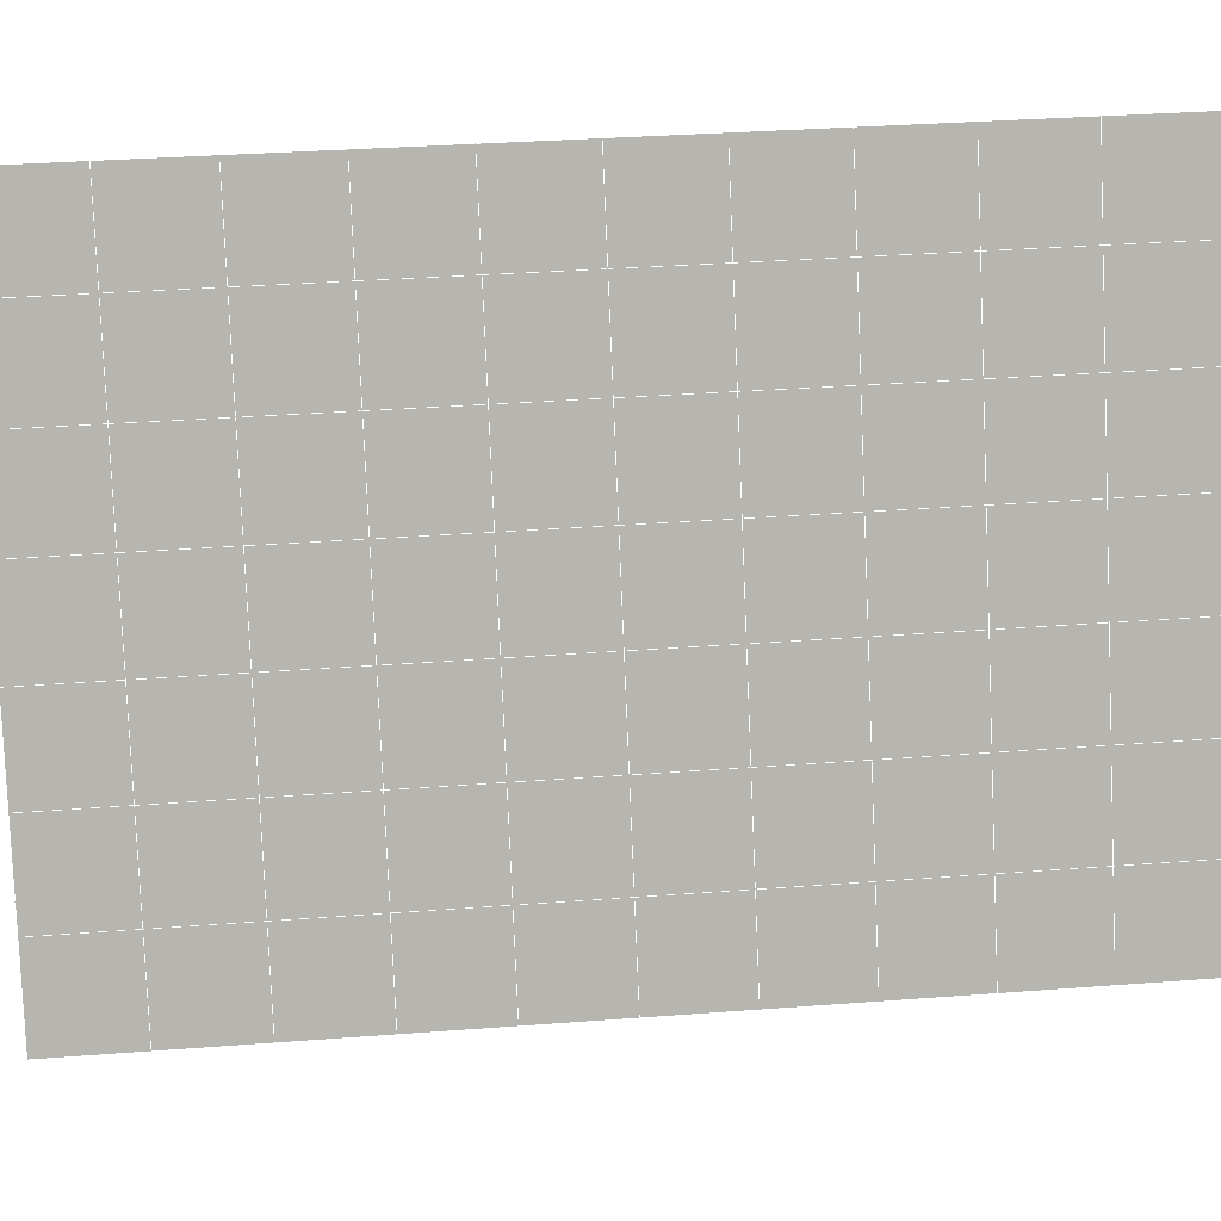
<metadata>
{"format":"obj","ext":"obj","renderer":"f3d","projection":"perspective","resolution":1024,"background":"white","views":[{"elev":-9.2,"azim":85.7,"up":"+Y"}]}
</metadata>
<code>
v 49 17.86 20.7
v 51 17.86 20.7
v 50.89 15.91 20.57
v 49.04 15.6 20.54
v 49 17.7 22.9
v 51 17.7 22.9
v 49 17.55 25.09
v 51 17.55 25.09
v 49 17.4 27.29
v 51 17.4 27.29
v 49 17.24 29.48
v 51 17.24 29.48
v 49 17.09 31.68
v 51 17.09 31.68
v 49 16.94 33.87
v 51 16.94 33.87
v 49 16.78 36.07
v 51 16.78 36.07
v 49 16.63 38.26
v 51 16.63 38.26
v 49 16.48 40.45
v 51 16.48 40.45
v 49 16.32 42.65
v 51 16.32 42.65
v 48.58 14.16 42.5
v 50.89 14 42.49
v 48.54 12.17 42.36
v 50.12 12.26 42.36
v 49.04 9.964 42.2
v 51.13 10.64 42.25
v 49.84 8.296 42.09
v 51.02 8.28 42.09
v 49.96 6.816 41.98
v 50.69 6.306 41.95
v 49.26 6.239 41.94
v 49.99 4.634 41.83
v 48.57 5.634 41.9
v 49.29 3.497 41.75
v 48.57 5.788 39.71
v 49.29 3.65 39.56
v 48.57 5.941 37.51
v 49.29 3.803 37.36
v 48.57 6.094 35.32
v 49.29 3.957 35.17
v 48.57 6.248 33.12
v 49.29 4.111 32.97
v 48.57 6.401 30.93
v 49.29 4.264 30.78
v 48.57 6.555 28.73
v 49.29 4.417 28.58
v 48.57 6.708 26.54
v 49.29 4.571 26.39
v 48.57 6.862 24.34
v 49.29 4.724 24.2
v 48.57 7.015 22.15
v 49.29 4.878 22
v 48.57 7.168 19.96
v 49.29 5.031 19.81
v 50.01 7.541 19.98
v 50 5.653 19.85
v 51.43 7.169 19.96
v 50.71 5.031 19.81
v 51.43 7.015 22.15
v 50.71 4.878 22
v 51.43 6.862 24.34
v 50.71 4.724 24.2
v 51.43 6.709 26.54
v 50.71 4.571 26.39
v 51.43 6.555 28.73
v 50.71 4.417 28.58
v 51.43 6.401 30.93
v 50.71 4.264 30.78
v 51.43 6.248 33.12
v 50.71 4.11 32.97
v 51.43 6.094 35.32
v 50.71 3.957 35.17
v 51.43 5.941 37.51
v 50.71 3.803 37.36
v 51.43 5.788 39.71
v 50.71 3.65 39.56
v 51.43 5.634 41.9
v 50.71 3.497 41.75
v 52.14 7.772 42.05
v 52.14 7.926 39.86
v 52.14 8.079 37.66
v 52.14 8.232 35.47
v 52.14 8.386 33.27
v 52.14 8.539 31.08
v 52.14 8.693 28.88
v 52.14 8.846 26.69
v 52.14 8.999 24.49
v 52.14 9.153 22.3
v 52.14 9.306 20.1
v 50.04 10.17 20.16
v 47.86 9.306 20.1
v 47.86 9.153 22.3
v 47.86 8.999 24.49
v 47.86 8.846 26.69
v 47.86 8.693 28.88
v 47.86 8.539 31.08
v 47.86 8.386 33.27
v 47.86 8.232 35.47
v 47.86 8.079 37.66
v 47.86 7.925 39.86
v 47.86 7.772 42.05
v 48.84 8.075 42.07
v 50 1.359 41.6
v 50 1.512 39.41
v 50 1.666 37.21
v 50 1.82 35.02
v 50 1.973 32.82
v 50 2.126 30.63
v 50 2.279 28.43
v 50 2.433 26.24
v 50 2.586 24.05
v 50 2.74 21.85
v 50 2.893 19.66
v 51.49 12.18 20.31
v 52.86 11.44 20.25
v 52.19 13.9 20.43
v 53.57 13.58 20.4
v 52.62 15.88 20.56
v 54.29 15.72 20.55
v 53 17.86 20.7
v 55 17.86 20.7
v 53 17.7 22.9
v 55 17.7 22.9
v 53 17.55 25.09
v 55 17.55 25.09
v 53 17.4 27.29
v 55 17.4 27.29
v 53 17.24 29.48
v 55 17.24 29.48
v 53 17.09 31.68
v 55 17.09 31.68
v 53 16.94 33.87
v 55 16.94 33.87
v 53 16.78 36.07
v 55 16.78 36.06
v 53 16.63 38.26
v 55 16.63 38.26
v 53 16.48 40.45
v 55 16.48 40.45
v 53 16.32 42.65
v 55 16.32 42.65
v 52.76 14.37 42.51
v 54.29 14.18 42.5
v 52.24 12.63 42.39
v 53.57 12.05 42.35
v 52.86 9.909 42.2
v 47.14 9.909 42.2
v 46.43 12.05 42.35
v 45.71 14.18 42.5
v 47 16.32 42.65
v 47 16.48 40.45
v 47 16.63 38.26
v 47 16.78 36.06
v 47 16.94 33.87
v 47 17.09 31.68
v 47 17.24 29.48
v 47 17.4 27.29
v 47 17.55 25.09
v 47 17.7 22.9
v 47 17.86 20.7
v 47.23 15.93 20.57
v 48.83 12.37 20.32
v 50.46 13.84 20.42
v 47.14 11.44 20.25
v 47.14 11.29 22.45
v 47.14 11.14 24.64
v 47.14 10.98 26.84
v 47.14 10.83 29.03
v 47.14 10.68 31.23
v 47.14 10.52 33.42
v 47.14 10.37 35.62
v 47.14 10.22 37.81
v 47.14 10.06 40.01
v 52.86 11.29 22.45
v 52.86 11.14 24.64
v 52.86 10.98 26.84
v 52.86 10.83 29.03
v 52.86 10.68 31.23
v 52.86 10.52 33.42
v 52.86 10.37 35.62
v 52.86 10.22 37.81
v 52.86 10.06 40.01
v 53.57 12.2 40.16
v 53.57 12.35 37.96
v 53.57 12.51 35.77
v 53.57 12.66 33.57
v 53.57 12.81 31.38
v 53.57 12.97 29.18
v 53.57 13.12 26.99
v 53.57 13.27 24.79
v 53.57 13.43 22.6
v 54.29 14.34 40.3
v 54.29 14.49 38.11
v 54.29 14.65 35.92
v 54.29 14.8 33.72
v 54.29 14.95 31.53
v 54.29 15.11 29.33
v 54.29 15.26 27.14
v 54.29 15.41 24.94
v 54.29 15.57 22.75
v 47.79 14.24 20.45
v 46.43 13.58 20.4
v 46.43 13.43 22.6
v 46.43 13.27 24.79
v 46.43 13.12 26.99
v 46.43 12.97 29.18
v 46.43 12.81 31.38
v 46.43 12.66 33.57
v 46.43 12.51 35.77
v 46.43 12.35 37.96
v 46.43 12.2 40.16
v 45.71 15.72 20.55
v 45.71 15.57 22.75
v 45.71 15.41 24.94
v 45.71 15.26 27.14
v 45.71 15.11 29.33
v 45.71 14.95 31.53
v 45.71 14.8 33.72
v 45.71 14.64 35.92
v 45.71 14.49 38.11
v 45.71 14.34 40.3
v 45 17.86 20.7
v 45 17.7 22.9
v 45 17.55 25.09
v 45 17.4 27.29
v 45 17.24 29.48
v 45 17.09 31.68
v 45 16.94 33.87
v 45 16.78 36.06
v 45 16.63 38.26
v 45 16.48 40.45
v 45 16.32 42.65
v 49.96 6.816 41.98
v 49.84 8.296 42.09
v 49.04 9.964 42.2
v 47.14 9.909 42.2
v 47.14 10.06 40.01
v 47.86 7.925 39.86
v 48.57 5.788 39.71
v 49.29 3.65 39.56
v 49.29 3.497 41.75
v 50 1.359 41.6
v 50.71 3.497 41.75
v 50.71 3.65 39.56
v 51.43 5.788 39.71
v 51.43 5.634 41.9
v 52.14 7.772 42.05
v 51.02 8.28 42.09
v 51.13 10.64 42.25
v 48.84 8.075 42.07
v 47.86 7.772 42.05
v 48.57 5.634 41.9
v 49.99 4.634 41.83
v 50.69 6.306 41.95
v 49.26 6.239 41.94
v 48.57 5.941 37.51
v 47.86 8.079 37.66
v 47.14 10.22 37.81
v 46.43 12.35 37.96
v 46.43 12.2 40.16
v 46.43 12.05 42.35
v 48.54 12.17 42.36
v 52.24 12.63 42.39
v 50.89 14 42.49
v 50.12 12.26 42.36
v 52.86 9.909 42.2
v 52.14 7.926 39.86
v 51.43 5.941 37.51
v 50.71 3.803 37.36
v 50 1.512 39.41
v 45.71 14.18 42.5
v 45.71 14.34 40.3
v 45.71 14.49 38.11
v 45.71 14.64 35.92
v 46.43 12.51 35.77
v 47.14 10.37 35.62
v 47.86 8.232 35.47
v 52.76 14.37 42.51
v 53.57 12.05 42.35
v 53.57 12.2 40.16
v 52.86 10.06 40.01
v 52.86 10.22 37.81
v 52.14 8.079 37.66
v 52.14 8.232 35.47
v 51.43 6.094 35.32
v 51.43 6.248 33.12
v 50.71 4.11 32.97
v 50.71 3.957 35.17
v 50 1.82 35.02
v 50 1.666 37.21
v 49.29 3.803 37.36
v 54.29 14.18 42.5
v 53 16.32 42.65
v 51 16.32 42.65
v 48.58 14.16 42.5
v 55 16.32 42.65
v 55 16.48 40.45
v 55 16.63 38.26
v 55 16.78 36.06
v 54.29 14.65 35.92
v 54.29 14.8 33.72
v 53.57 12.66 33.57
v 53.57 12.81 31.38
v 52.86 10.68 31.23
v 52.86 10.83 29.03
v 52.14 8.693 28.88
v 52.14 8.846 26.69
v 51.43 6.709 26.54
v 51.43 6.862 24.34
v 50.71 4.724 24.2
v 50.71 4.571 26.39
v 50 2.433 26.24
v 50 2.279 28.43
v 49.29 4.417 28.58
v 49.29 4.264 30.78
v 48.57 6.401 30.93
v 48.57 6.248 33.12
v 47.86 8.386 33.27
v 48.57 6.094 35.32
v 49.29 4.111 32.97
v 50 2.126 30.63
v 50.71 4.417 28.58
v 51.43 6.555 28.73
v 52.14 8.539 31.08
v 52.86 10.52 33.42
v 53.57 12.51 35.77
v 54.29 14.49 38.11
v 53 16.63 38.26
v 53 16.48 40.45
v 54.29 14.34 40.3
v 53.57 12.35 37.96
v 52.86 10.37 35.62
v 52.14 8.386 33.27
v 51.43 6.401 30.93
v 50.71 4.264 30.78
v 50 1.973 32.82
v 49.29 3.957 35.17
v 51 16.48 40.45
v 49 16.32 42.65
v 45 16.32 42.65
v 45 16.48 40.45
v 45 16.63 38.26
v 45 16.78 36.06
v 45.71 14.8 33.72
v 46.43 12.66 33.57
v 47.14 10.52 33.42
v 47 16.48 40.45
v 49 16.48 40.45
v 51 16.63 38.26
v 53 16.78 36.06
v 55 16.94 33.87
v 54.29 14.95 31.53
v 53.57 12.97 29.18
v 52.86 10.98 26.84
v 52.14 8.999 24.49
v 51.43 7.015 22.15
v 50.71 4.878 22
v 50 2.586 24.05
v 49.29 4.571 26.39
v 48.57 6.555 28.73
v 47.86 8.539 31.08
v 47.14 10.68 31.23
v 47.86 8.693 28.88
v 48.57 6.708 26.54
v 49.29 4.724 24.2
v 50 2.74 21.85
v 50.71 5.031 19.81
v 51.43 7.169 19.95
v 52.14 9.153 22.3
v 52.86 11.14 24.64
v 53.57 13.12 26.99
v 54.29 15.11 29.33
v 55 17.09 31.68
v 53 16.94 33.87
v 51 16.78 36.06
v 49 16.63 38.26
v 47 16.32 42.65
v 50 2.893 19.66
v 49.29 5.031 19.81
v 49.29 4.878 22
v 48.57 7.015 22.15
v 48.57 6.862 24.34
v 47.86 8.999 24.49
v 47.86 8.846 26.69
v 47.14 10.98 26.84
v 47.14 10.83 29.03
v 46.43 12.97 29.18
v 46.43 12.81 31.38
v 50 5.653 19.85
v 50.01 7.541 19.98
v 52.14 9.306 20.1
v 52.86 11.29 22.45
v 53.57 13.27 24.79
v 54.29 15.26 27.14
v 55 17.24 29.48
v 53 17.09 31.68
v 51 16.94 33.87
v 49 16.78 36.07
v 47 16.63 38.26
v 47 16.78 36.06
v 45 16.94 33.87
v 45.71 14.95 31.53
v 48.57 7.168 19.96
v 47.86 9.153 22.3
v 47.14 11.14 24.64
v 46.43 13.12 26.99
v 45.71 15.11 29.33
v 45 17.09 31.68
v 47 16.94 33.87
v 49 16.94 33.87
v 47 17.09 31.68
v 45 17.24 29.48
v 45.71 15.26 27.14
v 46.43 13.27 24.79
v 47.14 11.29 22.45
v 47.86 9.306 20.1
v 50.04 10.17 20.16
v 52.86 11.44 20.25
v 53.57 13.43 22.6
v 54.29 15.41 24.94
v 55 17.4 27.29
v 53 17.24 29.48
v 51 17.09 31.68
v 49 17.09 31.68
v 47 17.24 29.48
v 45 17.4 27.29
v 45.71 15.41 24.94
v 46.43 13.43 22.6
v 47.14 11.44 20.25
v 51.49 12.18 20.31
v 53.57 13.58 20.4
v 54.29 15.57 22.75
v 55 17.55 25.09
v 53 17.4 27.29
v 51 17.24 29.48
v 49 17.24 29.48
v 47 17.4 27.29
v 45 17.55 25.09
v 45.71 15.57 22.75
v 46.43 13.58 20.4
v 48.83 12.37 20.32
v 55 17.86 20.7
v 53 17.86 20.7
v 52.62 15.88 20.56
v 50.89 15.91 20.57
v 50.46 13.84 20.42
v 52.19 13.9 20.43
v 54.29 15.72 20.55
v 55 17.7 22.9
v 53 17.7 22.9
v 53 17.55 25.09
v 51 17.55 25.09
v 49 17.55 25.09
v 47 17.55 25.09
v 45 17.7 22.9
v 45.71 15.72 20.55
v 47.79 14.24 20.45
v 51 17.4 27.29
v 49 17.4 27.29
v 51 17.7 22.9
v 51 17.86 20.7
v 49 17.7 22.9
v 47 17.7 22.9
v 45 17.86 20.7
v 47.23 15.93 20.57
v 49.04 15.6 20.54
v 49 17.86 20.7
v 47 17.86 20.7
f 1 2 3
f 1 3 4
f 5 6 2
f 5 2 1
f 7 8 6
f 7 6 5
f 9 10 8
f 9 8 7
f 11 12 10
f 11 10 9
f 13 14 12
f 13 12 11
f 15 16 14
f 15 14 13
f 17 18 16
f 17 16 15
f 19 20 18
f 19 18 17
f 21 22 20
f 21 20 19
f 23 24 22
f 23 22 21
f 25 26 24
f 25 24 23
f 27 28 26
f 27 26 25
f 29 30 28
f 29 28 27
f 31 32 30
f 31 30 29
f 33 34 32
f 33 32 31
f 35 36 34
f 35 34 33
f 37 38 36
f 37 36 35
f 39 40 38
f 39 38 37
f 41 42 40
f 41 40 39
f 43 44 42
f 43 42 41
f 45 46 44
f 45 44 43
f 47 48 46
f 47 46 45
f 49 50 48
f 49 48 47
f 51 52 50
f 51 50 49
f 53 54 52
f 53 52 51
f 55 56 54
f 55 54 53
f 57 58 56
f 57 56 55
f 59 60 58
f 59 58 57
f 61 62 60
f 61 60 59
f 63 64 62
f 63 62 61
f 65 66 64
f 65 64 63
f 67 68 66
f 67 66 65
f 69 70 68
f 69 68 67
f 71 72 70
f 71 70 69
f 73 74 72
f 73 72 71
f 75 76 74
f 75 74 73
f 77 78 76
f 77 76 75
f 79 80 78
f 79 78 77
f 81 82 80
f 81 80 79
f 34 36 82
f 34 82 81
f 81 83 32
f 81 32 34
f 79 84 83
f 79 83 81
f 77 85 84
f 77 84 79
f 75 86 85
f 75 85 77
f 73 87 86
f 73 86 75
f 71 88 87
f 71 87 73
f 69 89 88
f 69 88 71
f 67 90 89
f 67 89 69
f 65 91 90
f 65 90 67
f 63 92 91
f 63 91 65
f 61 93 92
f 61 92 63
f 59 94 93
f 59 93 61
f 57 95 94
f 57 94 59
f 55 96 95
f 55 95 57
f 53 97 96
f 53 96 55
f 51 98 97
f 51 97 53
f 49 99 98
f 49 98 51
f 47 100 99
f 47 99 49
f 45 101 100
f 45 100 47
f 43 102 101
f 43 101 45
f 41 103 102
f 41 102 43
f 39 104 103
f 39 103 41
f 37 105 104
f 37 104 39
f 35 106 105
f 35 105 37
f 33 31 106
f 33 106 35
f 107 82 36
f 107 36 38
f 108 80 82
f 108 82 107
f 109 78 80
f 109 80 108
f 110 76 78
f 110 78 109
f 111 74 76
f 111 76 110
f 112 72 74
f 112 74 111
f 113 70 72
f 113 72 112
f 114 68 70
f 114 70 113
f 115 66 68
f 115 68 114
f 116 64 66
f 116 66 115
f 117 62 64
f 117 64 116
f 58 60 62
f 58 62 117
f 116 56 58
f 116 58 117
f 115 54 56
f 115 56 116
f 114 52 54
f 114 54 115
f 113 50 52
f 113 52 114
f 112 48 50
f 112 50 113
f 111 46 48
f 111 48 112
f 110 44 46
f 110 46 111
f 109 42 44
f 109 44 110
f 108 40 42
f 108 42 109
f 107 38 40
f 107 40 108
f 118 119 93
f 118 93 94
f 120 121 119
f 120 119 118
f 122 123 121
f 122 121 120
f 124 125 123
f 124 123 122
f 126 127 125
f 126 125 124
f 128 129 127
f 128 127 126
f 130 131 129
f 130 129 128
f 132 133 131
f 132 131 130
f 134 135 133
f 134 133 132
f 136 137 135
f 136 135 134
f 138 139 137
f 138 137 136
f 140 141 139
f 140 139 138
f 142 143 141
f 142 141 140
f 144 145 143
f 144 143 142
f 146 147 145
f 146 145 144
f 148 149 147
f 148 147 146
f 30 150 149
f 30 149 148
f 32 83 150
f 32 150 30
f 29 151 105
f 29 105 106
f 27 152 151
f 27 151 29
f 25 153 152
f 25 152 27
f 23 154 153
f 23 153 25
f 21 155 154
f 21 154 23
f 19 156 155
f 19 155 21
f 17 157 156
f 17 156 19
f 15 158 157
f 15 157 17
f 13 159 158
f 13 158 15
f 11 160 159
f 11 159 13
f 9 161 160
f 9 160 11
f 7 162 161
f 7 161 9
f 5 163 162
f 5 162 7
f 1 164 163
f 1 163 5
f 4 165 164
f 4 164 1
f 94 166 167
f 94 167 118
f 95 168 166
f 95 166 94
f 96 169 168
f 96 168 95
f 97 170 169
f 97 169 96
f 98 171 170
f 98 170 97
f 99 172 171
f 99 171 98
f 100 173 172
f 100 172 99
f 101 174 173
f 101 173 100
f 102 175 174
f 102 174 101
f 103 176 175
f 103 175 102
f 104 177 176
f 104 176 103
f 105 151 177
f 105 177 104
f 178 92 93
f 178 93 119
f 179 91 92
f 179 92 178
f 180 90 91
f 180 91 179
f 181 89 90
f 181 90 180
f 182 88 89
f 182 89 181
f 183 87 88
f 183 88 182
f 184 86 87
f 184 87 183
f 185 85 86
f 185 86 184
f 186 84 85
f 186 85 185
f 150 83 84
f 150 84 186
f 186 187 149
f 186 149 150
f 185 188 187
f 185 187 186
f 184 189 188
f 184 188 185
f 183 190 189
f 183 189 184
f 182 191 190
f 182 190 183
f 181 192 191
f 181 191 182
f 180 193 192
f 180 192 181
f 179 194 193
f 179 193 180
f 178 195 194
f 178 194 179
f 119 121 195
f 119 195 178
f 187 196 147
f 187 147 149
f 188 197 196
f 188 196 187
f 189 198 197
f 189 197 188
f 190 199 198
f 190 198 189
f 191 200 199
f 191 199 190
f 192 201 200
f 192 200 191
f 193 202 201
f 193 201 192
f 194 203 202
f 194 202 193
f 195 204 203
f 195 203 194
f 121 123 204
f 121 204 195
f 196 143 145
f 196 145 147
f 197 141 143
f 197 143 196
f 198 139 141
f 198 141 197
f 199 137 139
f 199 139 198
f 200 135 137
f 200 137 199
f 201 133 135
f 201 135 200
f 202 131 133
f 202 133 201
f 203 129 131
f 203 131 202
f 204 127 129
f 204 129 203
f 123 125 127
f 123 127 204
f 166 205 4
f 166 4 167
f 168 206 205
f 168 205 166
f 169 207 206
f 169 206 168
f 170 208 207
f 170 207 169
f 171 209 208
f 171 208 170
f 172 210 209
f 172 209 171
f 173 211 210
f 173 210 172
f 174 212 211
f 174 211 173
f 175 213 212
f 175 212 174
f 176 214 213
f 176 213 175
f 177 215 214
f 177 214 176
f 151 152 215
f 151 215 177
f 144 24 26
f 144 26 146
f 142 22 24
f 142 24 144
f 140 20 22
f 140 22 142
f 138 18 20
f 138 20 140
f 136 16 18
f 136 18 138
f 134 14 16
f 134 16 136
f 132 12 14
f 132 14 134
f 130 10 12
f 130 12 132
f 128 8 10
f 128 10 130
f 126 6 8
f 126 8 128
f 124 2 6
f 124 6 126
f 122 3 2
f 122 2 124
f 120 167 3
f 120 3 122
f 206 216 165
f 206 165 205
f 207 217 216
f 207 216 206
f 208 218 217
f 208 217 207
f 209 219 218
f 209 218 208
f 210 220 219
f 210 219 209
f 211 221 220
f 211 220 210
f 212 222 221
f 212 221 211
f 213 223 222
f 213 222 212
f 214 224 223
f 214 223 213
f 215 225 224
f 215 224 214
f 152 153 225
f 152 225 215
f 216 226 164
f 216 164 165
f 217 227 226
f 217 226 216
f 218 228 227
f 218 227 217
f 219 229 228
f 219 228 218
f 220 230 229
f 220 229 219
f 221 231 230
f 221 230 220
f 222 232 231
f 222 231 221
f 223 233 232
f 223 232 222
f 224 234 233
f 224 233 223
f 225 235 234
f 225 234 224
f 153 236 235
f 153 235 225
f 227 163 164
f 227 164 226
f 228 162 163
f 228 163 227
f 229 161 162
f 229 162 228
f 230 160 161
f 230 161 229
f 231 159 160
f 231 160 230
f 232 158 159
f 232 159 231
f 233 157 158
f 233 158 232
f 234 156 157
f 234 157 233
f 235 155 156
f 235 156 234
f 236 154 155
f 236 155 235
f 28 30 148
f 28 148 26
f 167 4 3
f 4 205 165
f 120 118 167
f 154 236 153
f 148 146 26
f 31 29 106
l 237 238
l 238 239
l 239 240
l 240 241
l 241 242
l 242 243
l 243 244
l 244 245
l 245 246
l 246 247
l 247 248
l 248 249
l 249 250
l 250 251
l 251 252
l 252 253
l 253 239
l 239 254
l 254 255
l 255 256
l 256 245
l 245 257
l 257 247
l 247 250
l 250 258
l 258 252
l 252 238
l 238 254
l 254 259
l 259 237
l 237 258
l 258 257
l 257 259
l 259 256
l 256 243
l 243 260
l 260 261
l 261 262
l 262 263
l 263 264
l 264 265
l 265 266
l 266 239
l 253 267
l 267 268
l 268 269
l 269 253
l 253 270
l 270 251
l 251 271
l 271 249
l 249 272
l 272 273
l 273 248
l 248 274
l 274 246
l 240 265
l 265 275
l 275 276
l 276 277
l 277 278
l 278 279
l 279 280
l 280 281
l 281 261
l 261 242
l 242 255
l 255 240
l 268 282
l 282 267
l 267 283
l 283 284
l 284 285
l 285 286
l 286 287
l 287 288
l 288 289
l 289 290
l 290 291
l 291 292
l 292 293
l 293 294
l 294 295
l 295 244
l 244 274
l 274 294
l 294 273
l 273 292
l 292 289
l 289 272
l 272 287
l 287 271
l 271 285
l 285 270
l 270 283
l 283 296
l 296 282
l 282 297
l 297 298
l 298 268
l 268 299
l 299 266
l 266 269
l 300 301
l 301 302
l 302 303
l 303 304
l 304 305
l 305 306
l 306 307
l 307 308
l 308 309
l 309 310
l 310 311
l 311 312
l 312 313
l 313 314
l 314 315
l 315 316
l 316 317
l 317 318
l 318 319
l 319 320
l 320 321
l 321 322
l 322 281
l 281 323
l 323 321
l 321 324
l 324 319
l 319 325
l 325 317
l 317 326
l 326 315
l 315 312
l 312 327
l 327 310
l 310 328
l 328 308
l 308 329
l 329 306
l 306 330
l 330 304
l 304 331
l 331 302
l 302 332
l 332 333
l 333 297
l 297 300
l 300 296
l 296 334
l 334 331
l 331 335
l 335 330
l 330 336
l 336 329
l 329 337
l 337 328
l 328 338
l 338 327
l 327 326
l 326 339
l 339 325
l 325 340
l 340 324
l 324 341
l 341 323
l 323 260
l 260 295
l 295 341
l 341 293
l 293 340
l 340 291
l 291 339
l 339 338
l 338 290
l 290 337
l 337 288
l 288 336
l 336 286
l 286 335
l 335 284
l 284 334
l 334 301
l 301 333
l 333 342
l 342 298
l 298 343
l 343 299
l 299 275
l 275 344
l 344 345
l 345 346
l 346 347
l 347 278
l 278 348
l 348 349
l 349 350
l 350 280
l 280 262
l 262 241
l 241 264
l 264 276
l 276 345
l 345 351
l 351 352
l 352 342
l 342 353
l 353 332
l 332 354
l 354 303
l 303 355
l 355 305
l 305 356
l 356 307
l 307 357
l 357 309
l 309 358
l 358 311
l 311 359
l 359 313
l 313 360
l 360 361
l 361 314
l 314 362
l 362 316
l 316 363
l 363 318
l 318 364
l 364 320
l 320 365
l 365 322
l 322 350
l 350 366
l 366 365
l 365 367
l 367 364
l 364 368
l 368 363
l 363 369
l 369 362
l 362 370
l 370 361
l 361 371
l 371 372
l 372 360
l 360 373
l 373 359
l 359 374
l 374 358
l 358 375
l 375 357
l 357 376
l 376 356
l 356 377
l 377 355
l 355 378
l 378 354
l 354 379
l 379 353
l 353 380
l 380 352
l 352 343
l 343 381
l 381 275
l 382 383
l 383 384
l 384 385
l 385 386
l 386 387
l 387 388
l 388 389
l 389 390
l 390 391
l 391 392
l 392 366
l 366 390
l 390 367
l 367 388
l 388 368
l 368 386
l 386 369
l 369 384
l 384 370
l 370 382
l 382 371
l 371 393
l 393 394
l 394 372
l 372 395
l 395 373
l 373 396
l 396 374
l 374 397
l 397 375
l 375 398
l 398 376
l 376 399
l 399 377
l 377 400
l 400 378
l 378 401
l 401 379
l 379 402
l 402 380
l 380 403
l 403 404
l 404 347
l 347 405
l 405 348
l 348 406
l 406 392
l 392 349
l 349 279
l 279 263
l 263 277
l 277 346
l 346 403
l 403 351
l 351 381
l 381 344
l 393 383
l 383 407
l 407 385
l 385 408
l 408 387
l 387 409
l 409 389
l 389 410
l 410 391
l 391 411
l 411 406
l 406 412
l 412 405
l 405 413
l 413 404
l 404 402
l 402 414
l 414 413
l 413 415
l 415 412
l 412 416
l 416 411
l 411 417
l 417 410
l 410 418
l 418 409
l 409 419
l 419 408
l 408 420
l 420 407
l 407 394
l 394 421
l 421 395
l 395 422
l 422 396
l 396 423
l 423 397
l 397 424
l 424 398
l 398 425
l 425 399
l 399 426
l 426 400
l 400 427
l 427 401
l 401 414
l 414 428
l 428 415
l 415 429
l 429 416
l 416 430
l 430 417
l 417 431
l 431 418
l 418 432
l 432 419
l 419 433
l 433 420
l 420 421
l 421 434
l 434 422
l 422 435
l 435 423
l 423 436
l 436 424
l 424 437
l 437 425
l 425 438
l 438 426
l 426 439
l 439 427
l 427 428
l 428 440
l 440 429
l 429 441
l 441 430
l 430 442
l 442 431
l 431 443
l 443 432
l 432 444
l 444 433
l 433 445
l 445 421
l 446 447
l 447 448
l 448 449
l 449 450
l 450 451
l 451 448
l 448 452
l 452 446
l 446 453
l 453 454
l 454 455
l 455 456
l 456 457
l 457 458
l 458 442
l 442 459
l 459 443
l 443 460
l 460 444
l 444 461
l 461 445
l 445 450
l 450 434
l 434 451
l 451 435
l 435 452
l 452 436
l 436 453
l 453 437
l 437 455
l 455 438
l 438 462
l 462 463
l 463 440
l 440 439
l 439 462
l 462 456
l 456 464
l 464 454
l 454 447
l 447 465
l 465 464
l 464 466
l 466 457
l 457 463
l 463 441
l 441 458
l 458 467
l 467 459
l 459 468
l 468 460
l 460 469
l 469 461
l 461 470
l 470 471
l 471 465
l 465 449
l 449 470
l 470 469
l 469 472
l 472 467
l 467 466
l 466 471
l 471 472
l 472 468
l 470 450

</code>
